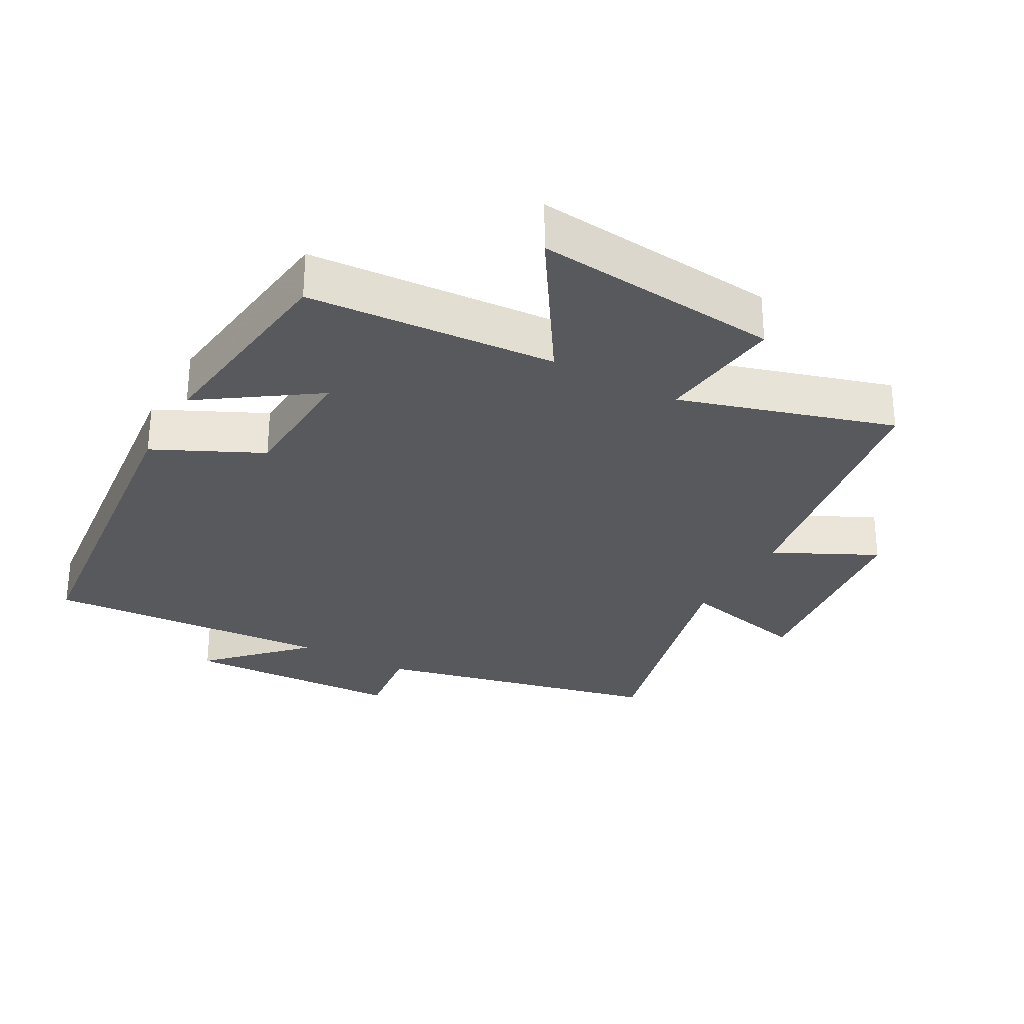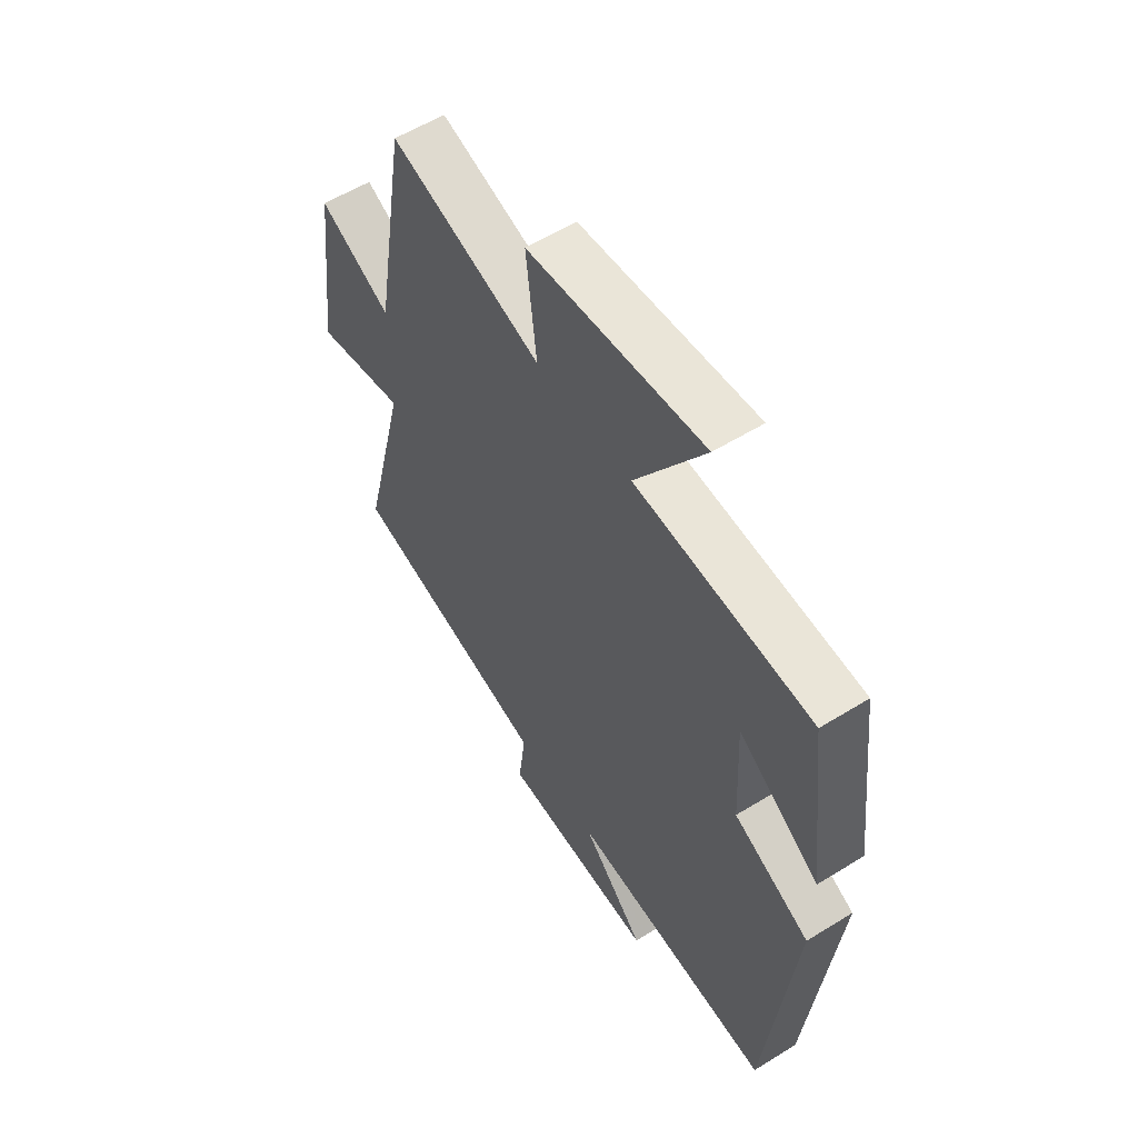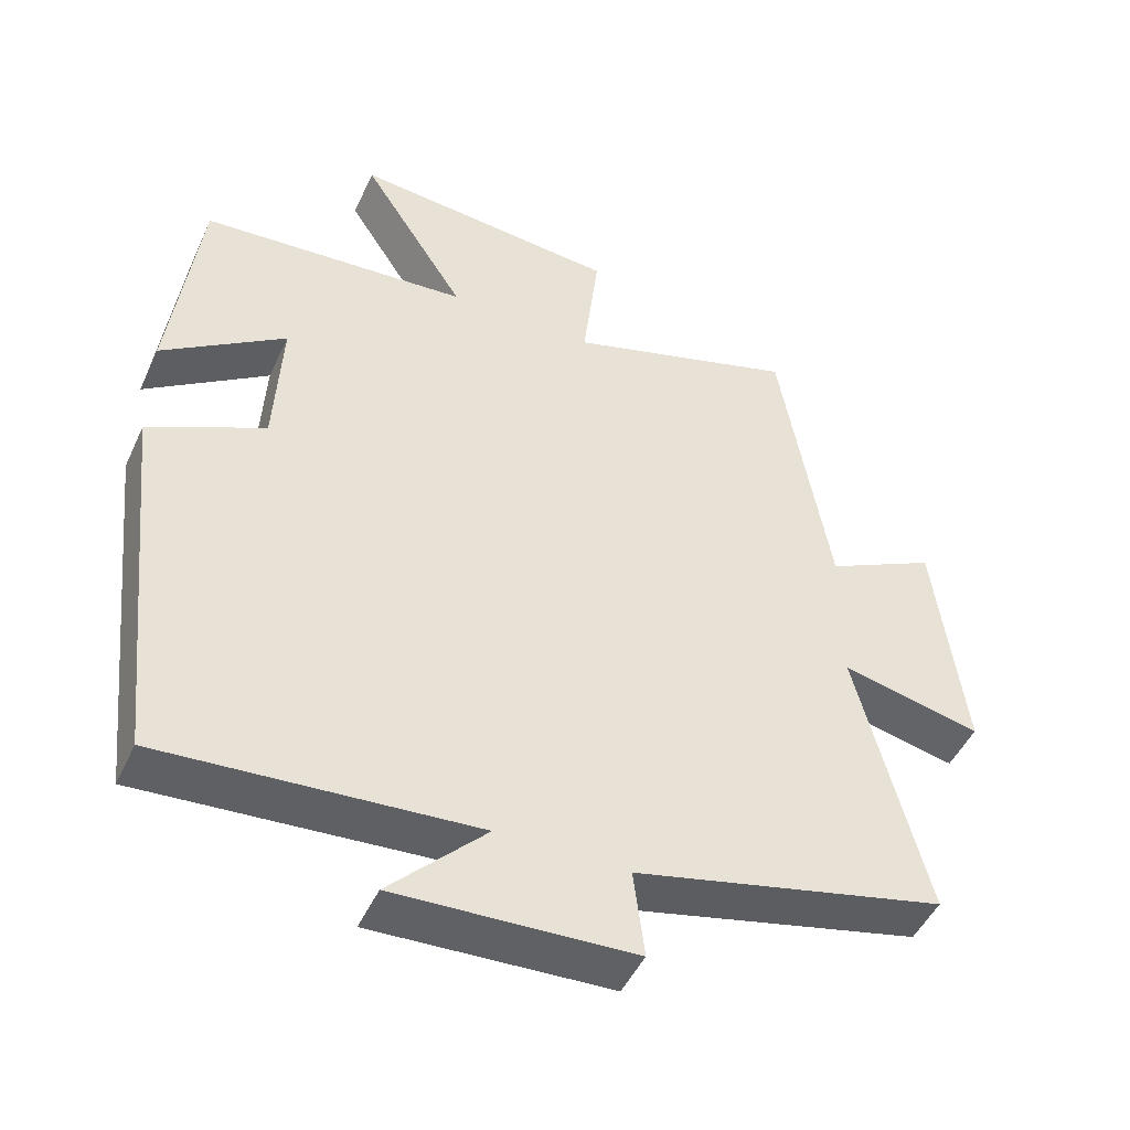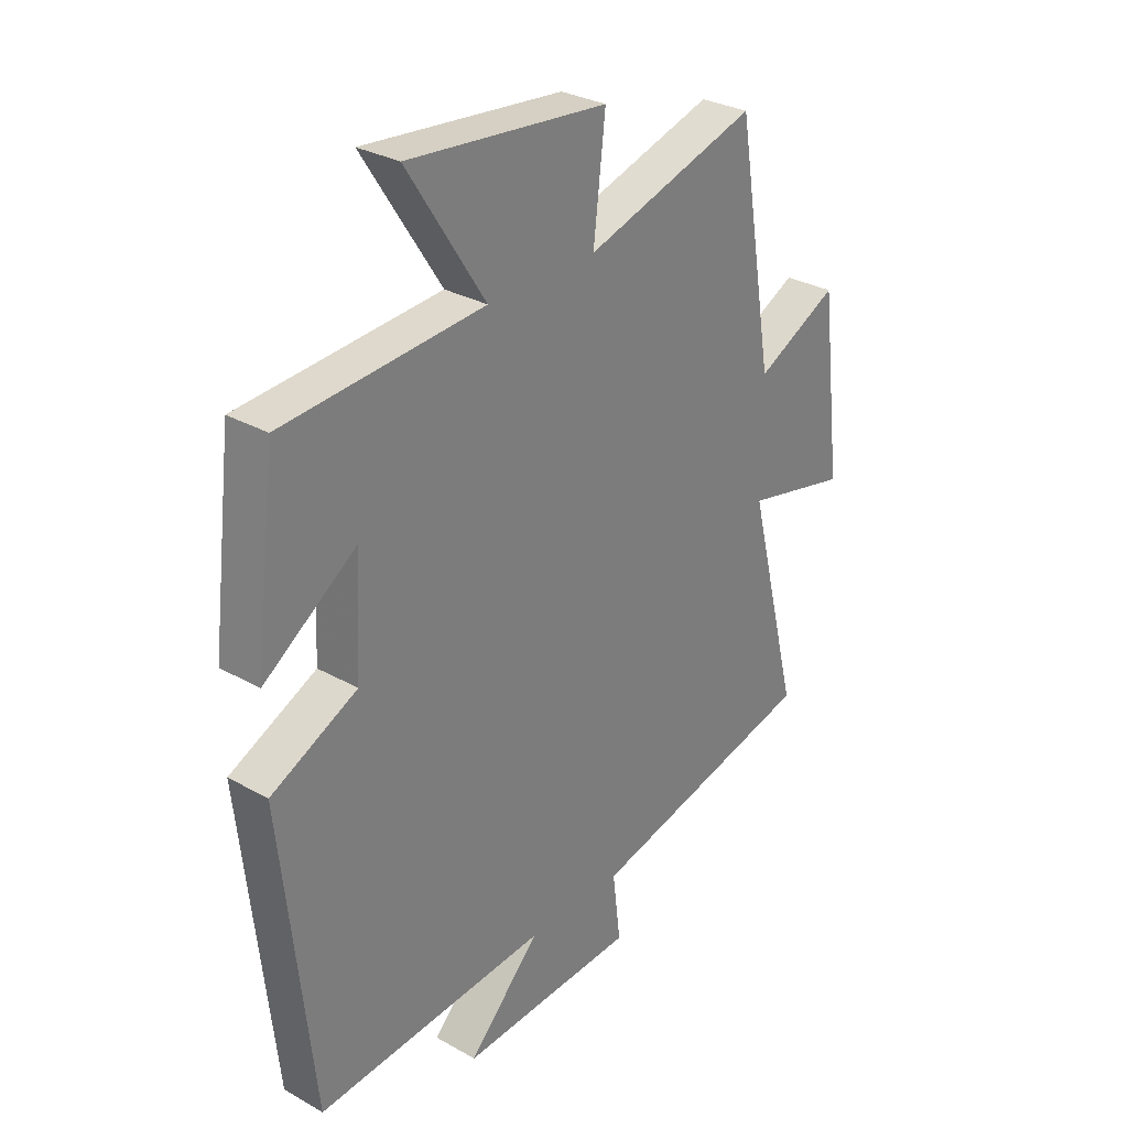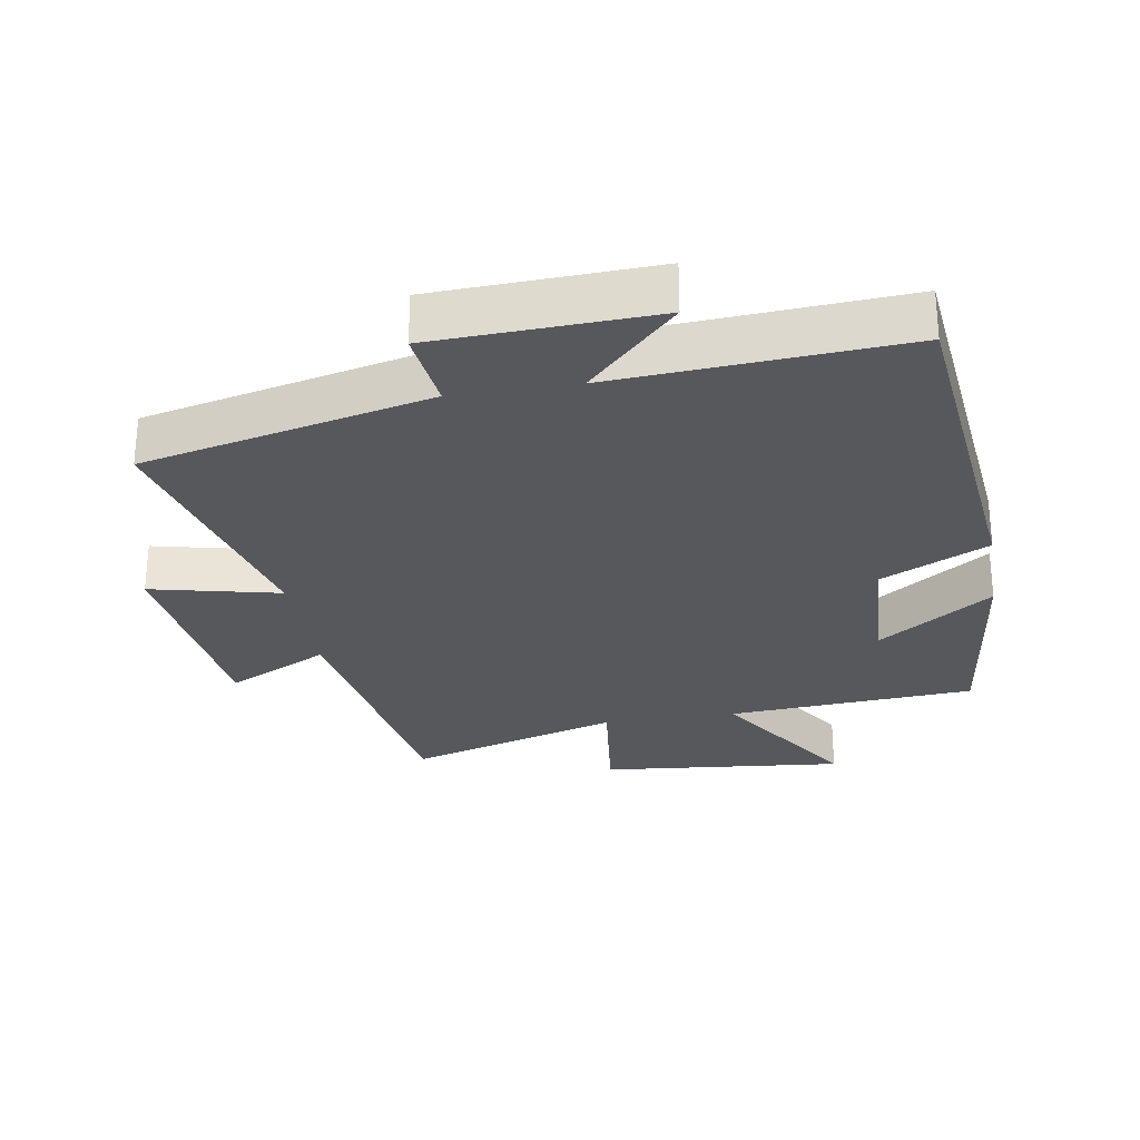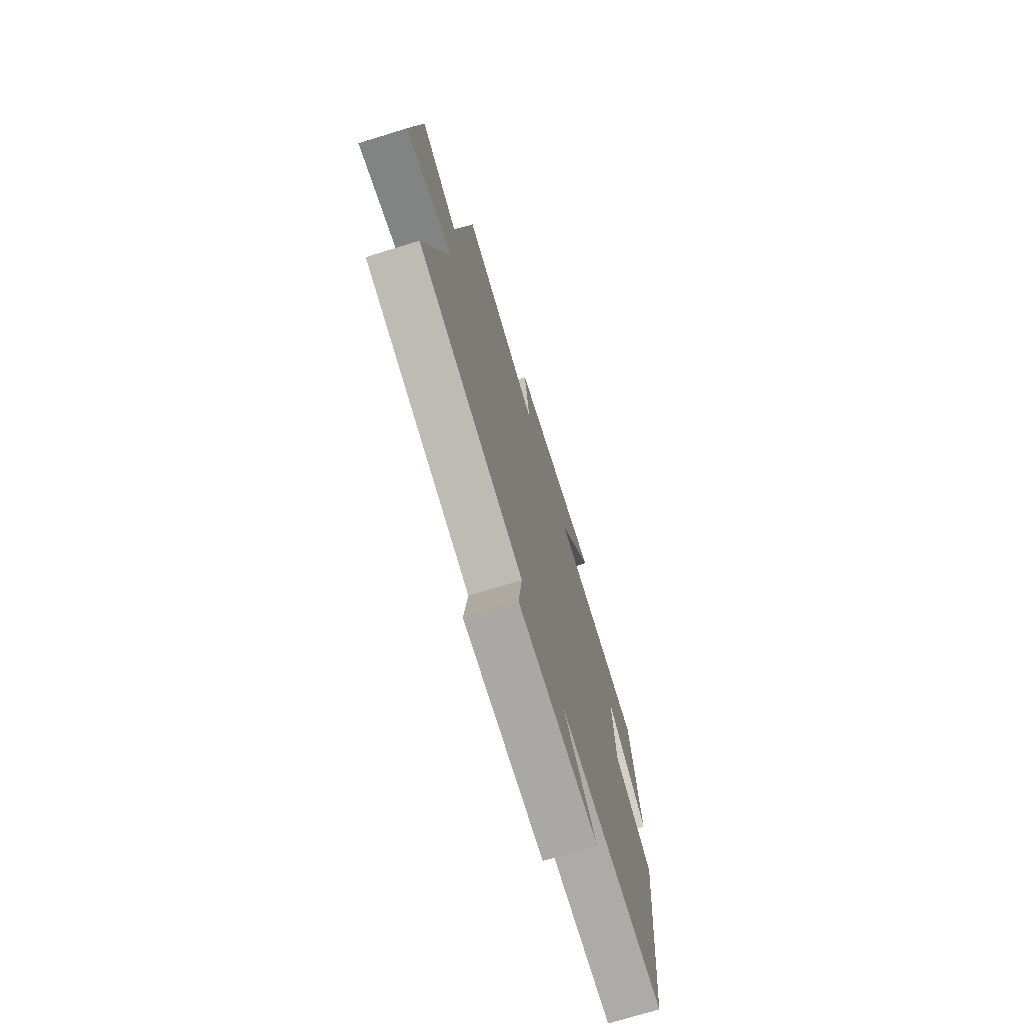
<metadata>
{"format":"obj","ext":"obj","renderer":"f3d","projection":"perspective","resolution":1024,"background":"white","views":[{"elev":-29.4,"azim":-29.1,"up":"+Y"},{"elev":56.9,"azim":-122.8,"up":"+Z"},{"elev":-47.7,"azim":-24.0,"up":"+Z"},{"elev":30.0,"azim":-50.6,"up":"+Z"},{"elev":-27.9,"azim":-170.7,"up":"+Y"},{"elev":-72.9,"azim":107.2,"up":"+Z"}]}
</metadata>
<code>
v -0.443 0.07 -0.529
v -0.5 0.07 0.001
v -0.34 0.07 0.078
v -0.33 0.07 0.274
v -0.5 0.07 0.157
v -0.461 0.07 0.474
v -0.09 0.07 0.5
v -0.234 0.07 0.725
v 0.134 0.07 0.689
v 0.112 0.07 0.5
v 0.431 0.07 0.596
v 0.5 0.07 0.187
v 0.653 0.07 0.263
v 0.693 0.07 -0.061
v 0.5 0.07 -0.017
v 0.597 0.07 -0.401
v 0.168 0.07 -0.5
v 0.183 0.07 -0.622
v -0.145 0.07 -0.636
v -0.012 0.07 -0.5
v -0.443 0 -0.529
v -0.5 0 0.001
v -0.34 0 0.078
v -0.33 0 0.274
v -0.5 0 0.157
v -0.461 0 0.474
v -0.09 0 0.5
v -0.234 0 0.725
v 0.134 0 0.689
v 0.112 0 0.5
v 0.431 0 0.596
v 0.5 0 0.187
v 0.653 0 0.263
v 0.693 0 -0.061
v 0.5 0 -0.017
v 0.597 0 -0.401
v 0.168 0 -0.5
v 0.183 0 -0.622
v -0.145 0 -0.636
v -0.012 0 -0.5
f 17 18 19 20
f 15 16 17 20
f 1 2 3
f 20 1 3
f 15 20 3
f 12 13 14 15
f 15 3 4
f 12 15 4
f 11 12 4
f 10 11 4
f 7 8 9 10
f 7 10 4
f 4 5 6 7
f 40 39 38 37
f 40 37 36 35
f 23 22 21
f 23 21 40
f 23 40 35
f 35 34 33 32
f 24 23 35
f 24 35 32
f 24 32 31
f 24 31 30
f 30 29 28 27
f 24 30 27
f 27 26 25 24
f 1 21 22 2
f 2 22 23 3
f 3 23 24 4
f 4 24 25 5
f 5 25 26 6
f 6 26 27 7
f 7 27 28 8
f 8 28 29 9
f 9 29 30 10
f 10 30 31 11
f 11 31 32 12
f 12 32 33 13
f 13 33 34 14
f 14 34 35 15
f 15 35 36 16
f 16 36 37 17
f 17 37 38 18
f 18 38 39 19
f 19 39 40 20
f 20 40 21 1

</code>
